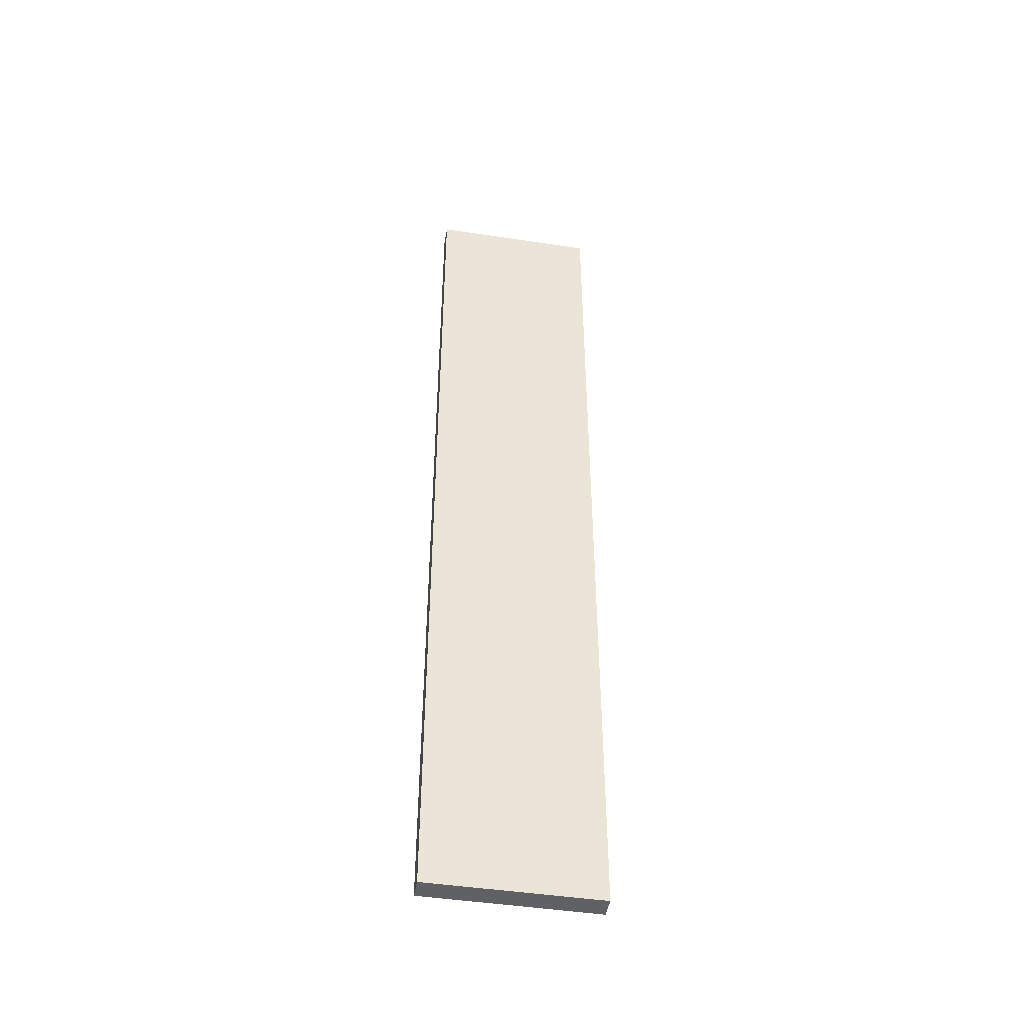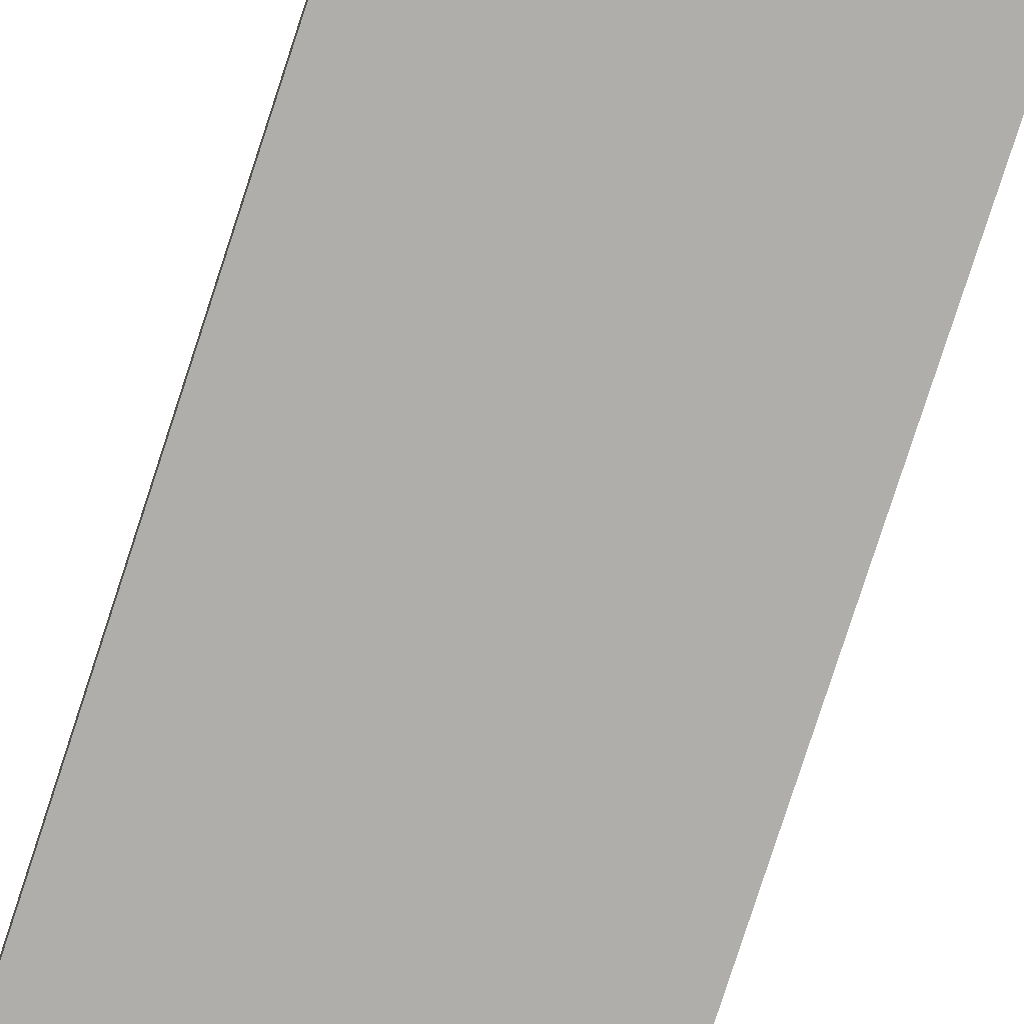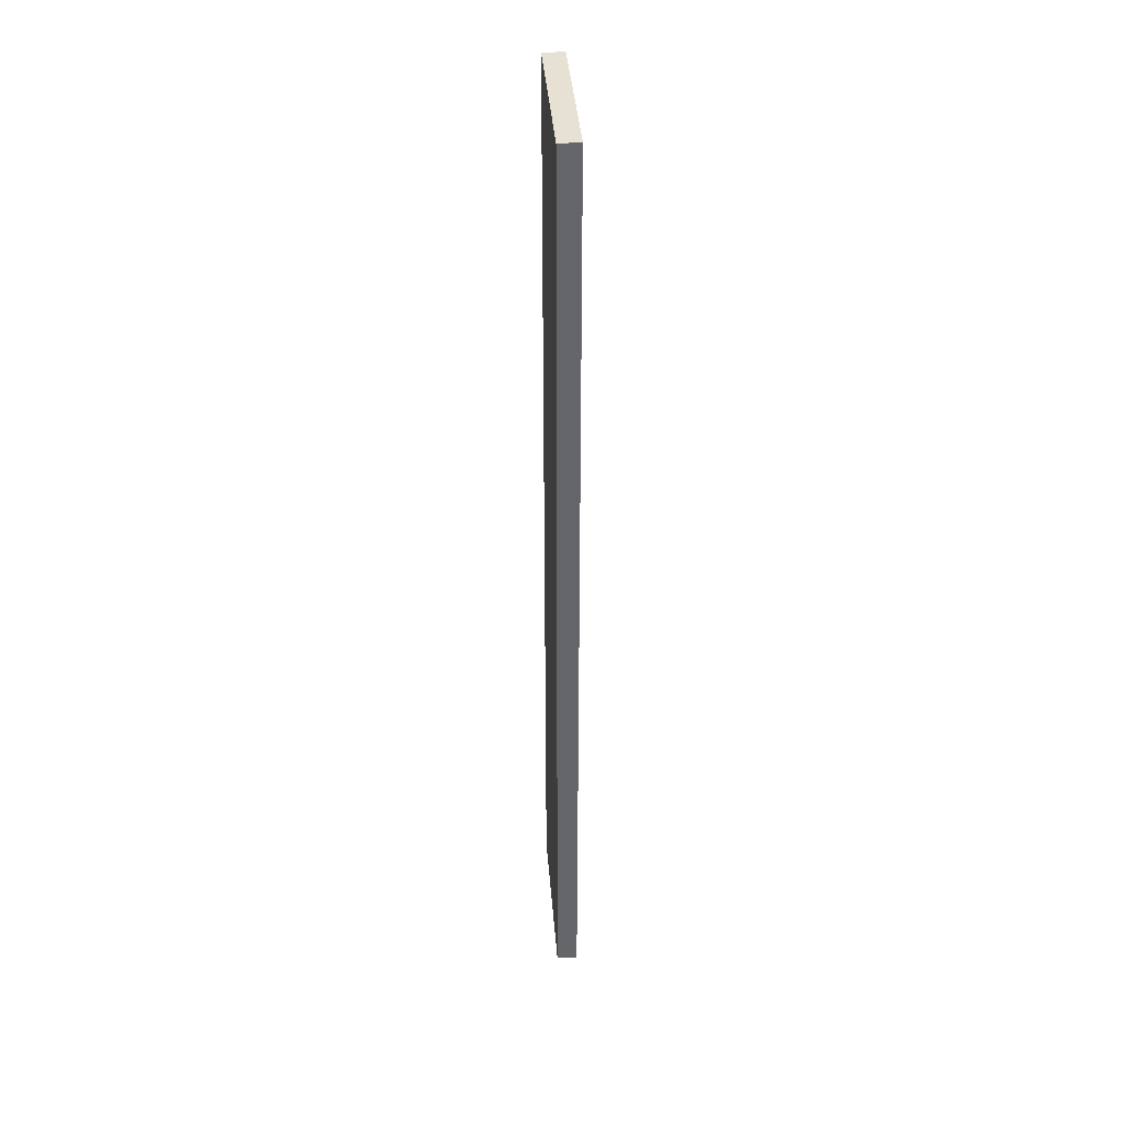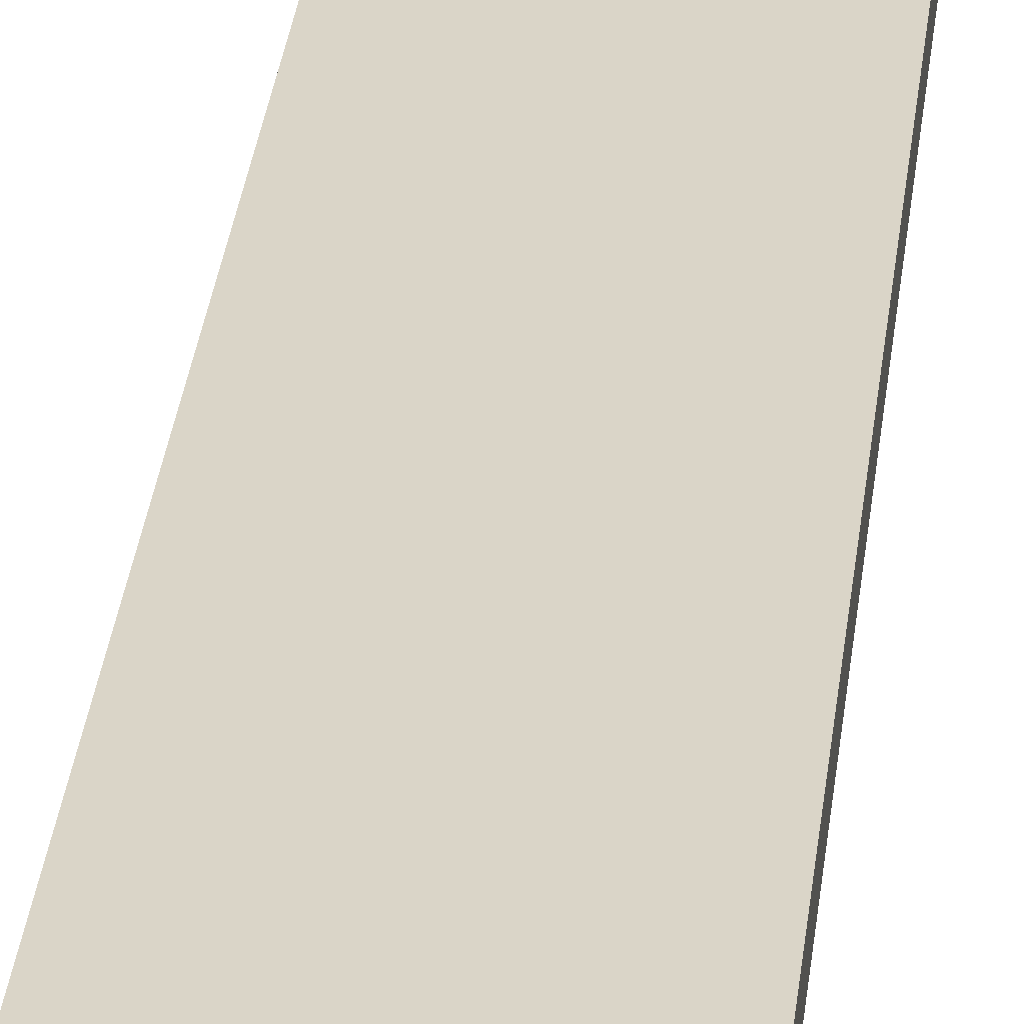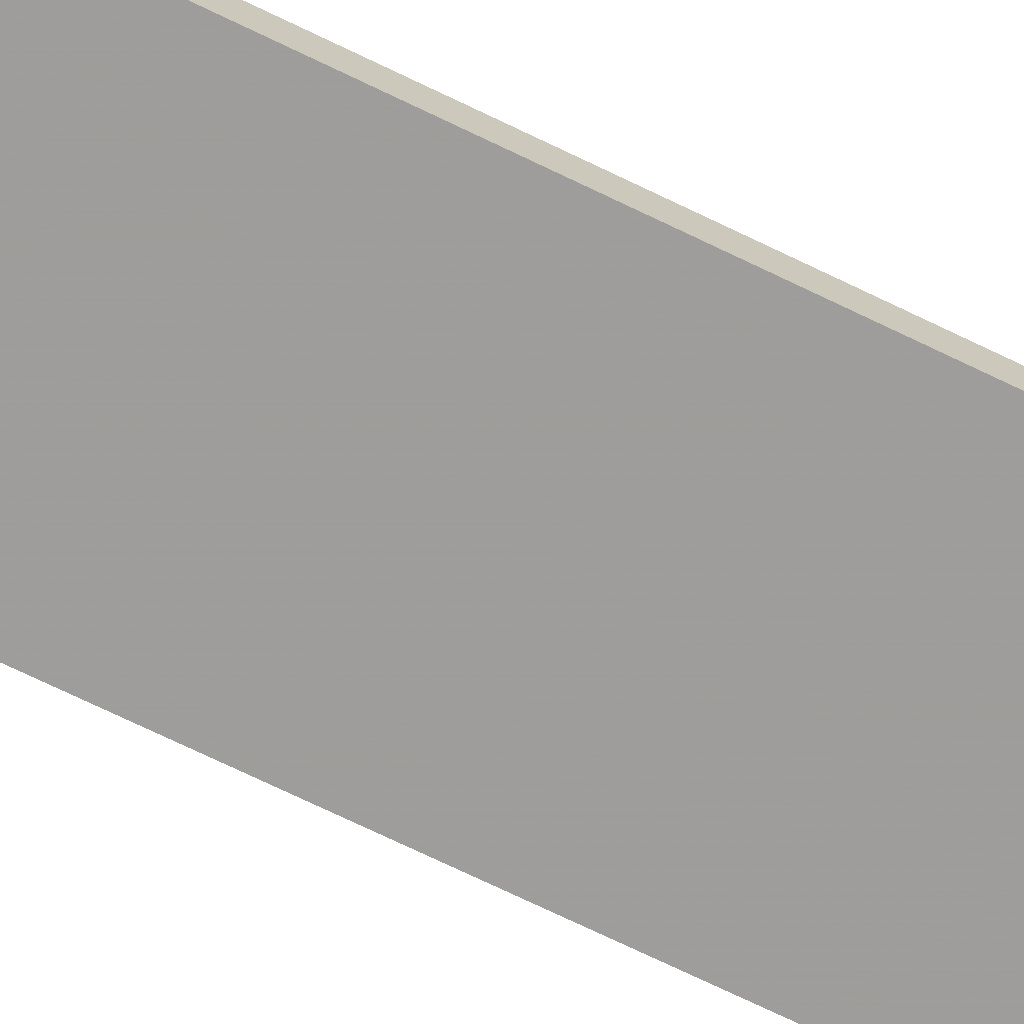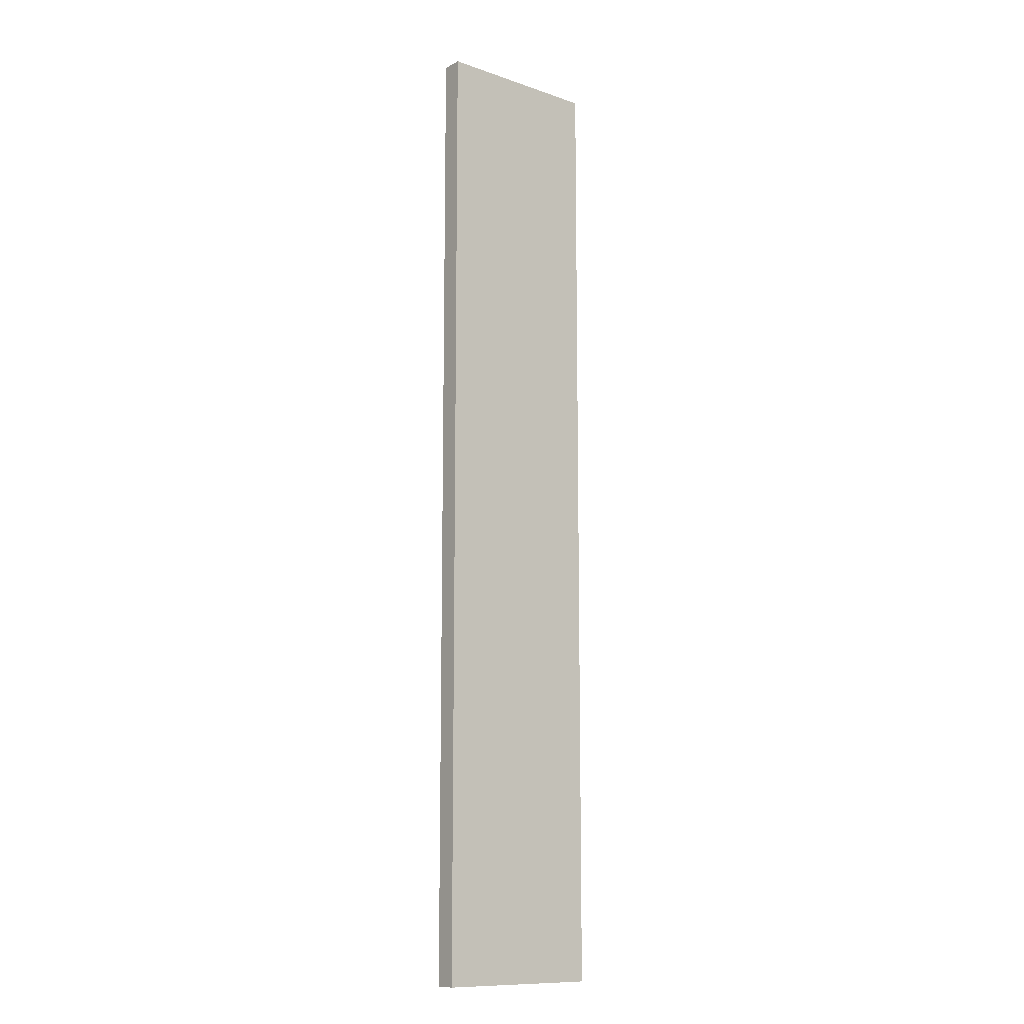
<metadata>
{"format":"obj","ext":"obj","renderer":"f3d","projection":"perspective","resolution":1024,"background":"white","views":[{"elev":-46.4,"azim":-9.8,"up":"+Z"},{"elev":-77.8,"azim":162.1,"up":"+Y"},{"elev":38.6,"azim":85.6,"up":"+Z"},{"elev":29.1,"azim":5.9,"up":"+Y"},{"elev":-70.7,"azim":64.0,"up":"+Y"},{"elev":-11.6,"azim":-39.3,"up":"+Z"}]}
</metadata>
<code>
o 1147
v 2226 1875 16.01
v 2226 1875 16.01
v 2226 1875 16.01
v 2226 1875 16.47
v 2226 1875 16.47
v 2226 1875 16.47
v 2226 1875 16.01
v 2226 1875 16.01
v 2226 1875 16.01
v 2226 1875 16.47
v 2226 1875 16.01
v 2226 1875 16.47
v 2226 1875 16.47
v 2226 1875 16.47
v 2226 1875 16.47
v 2226 1875 16.47
v 2226 1875 16.01
v 2226 1875 16.47
v 2226 1875 16.01
v 2226 1875 16.47
v 2226 1875 16.47
v 2226 1875 16.01
v 2226 1875 16.47
v 2226 1875 16.47
v 2226 1875 16.01
v 2226 1875 16.01
v 2226 1875 16.47
v 2226 1875 16.01
v 2226 1875 16.01
f 1 2 3
f 1 4 5
f 6 2 7
f 8 9 7
f 10 7 11
f 12 13 14
f 14 15 16
f 17 15 18
f 19 20 21
f 22 23 20
f 24 25 26
f 27 28 29

</code>
